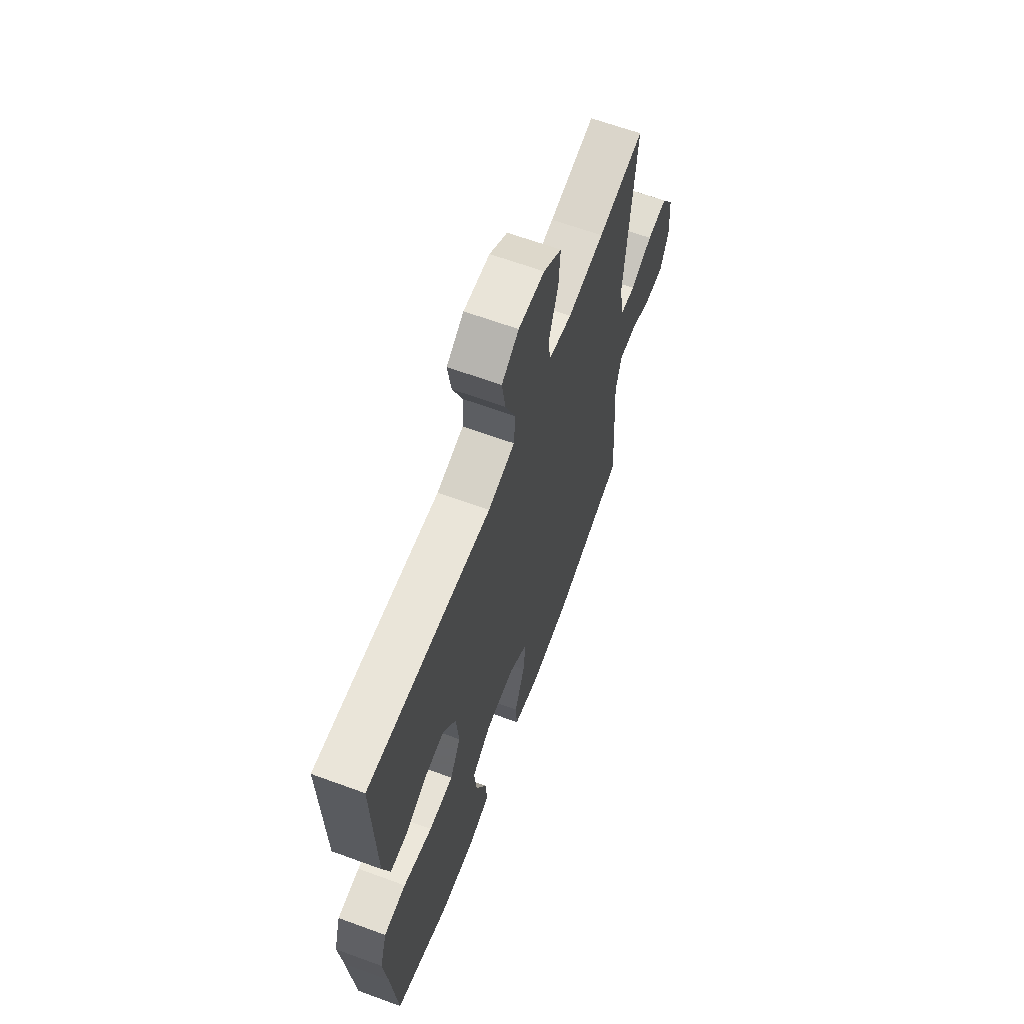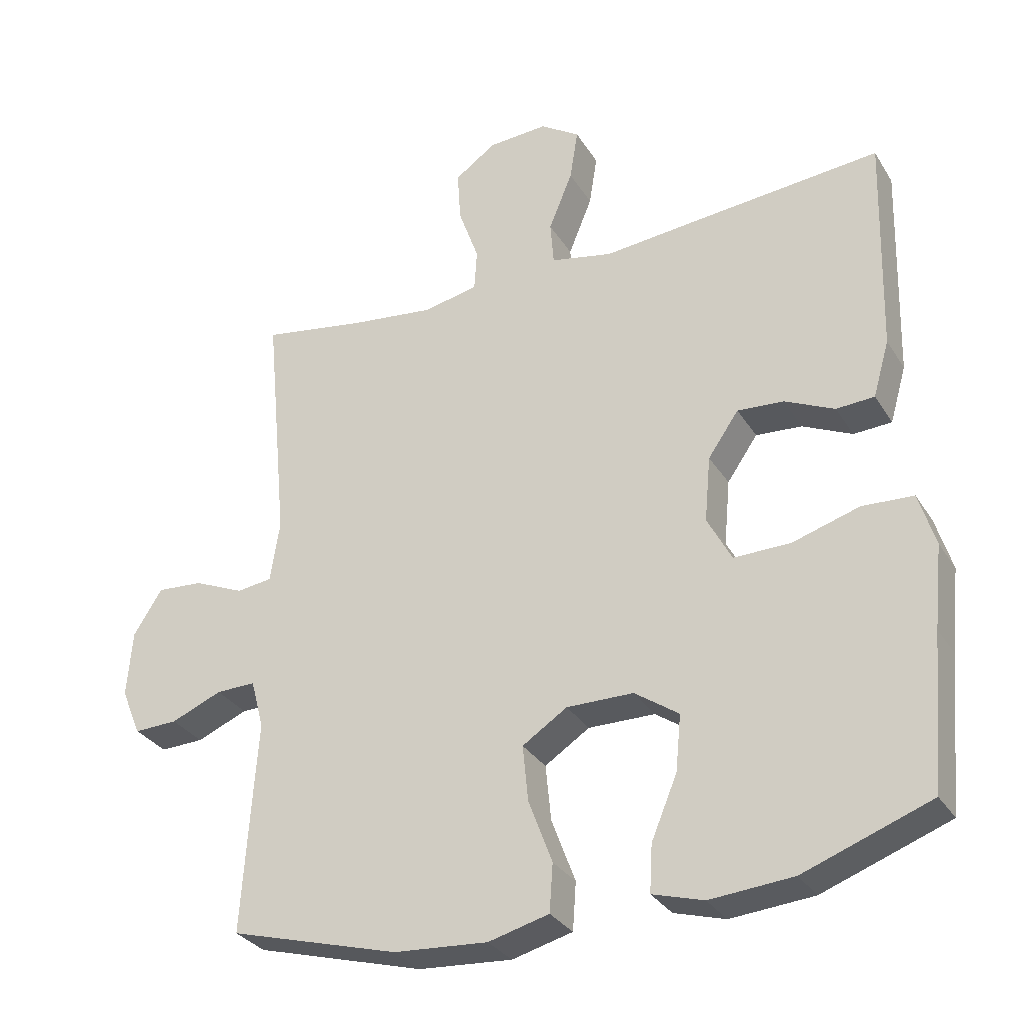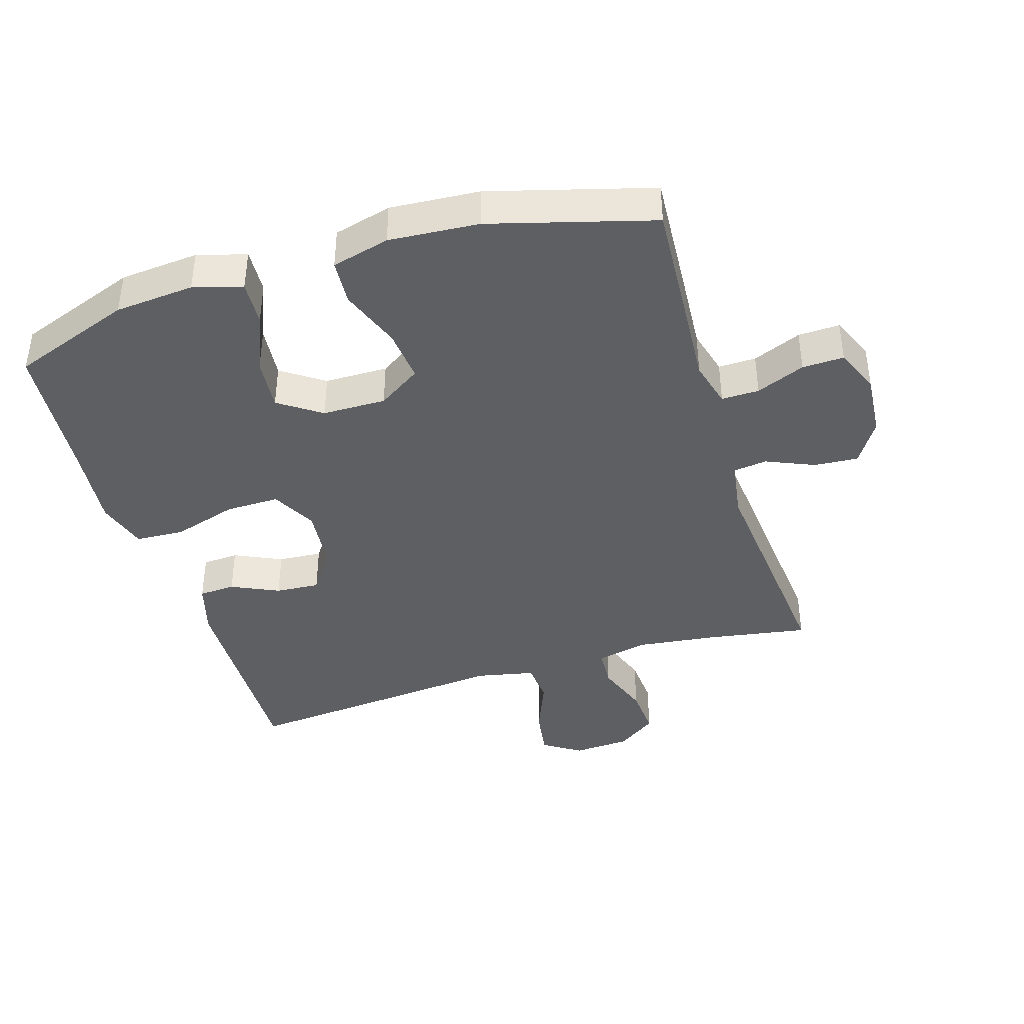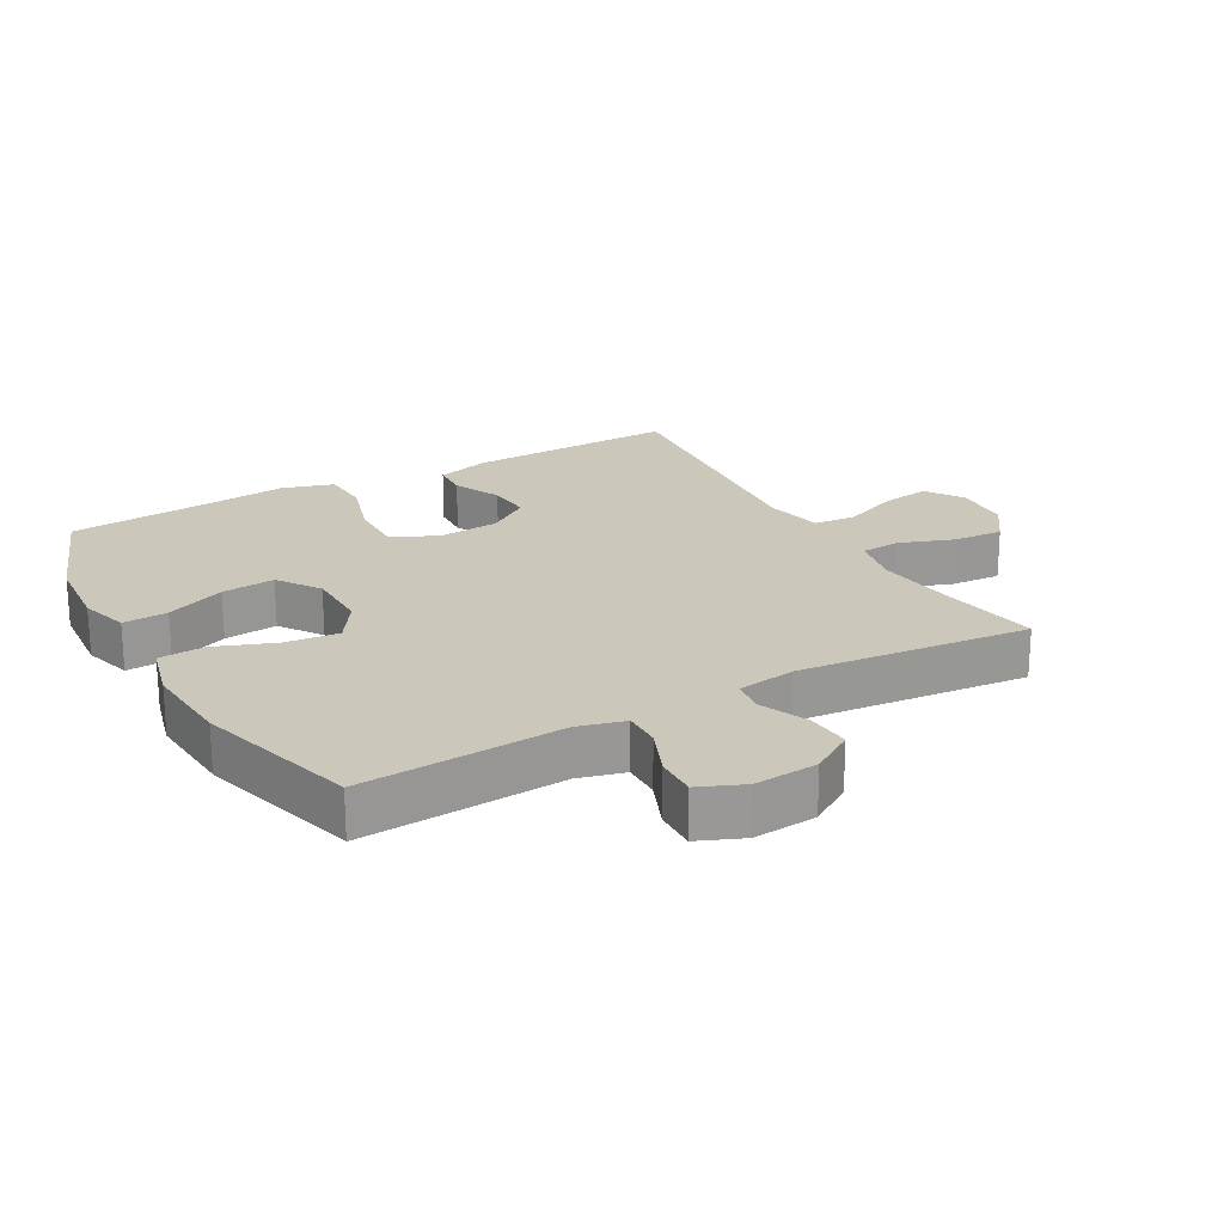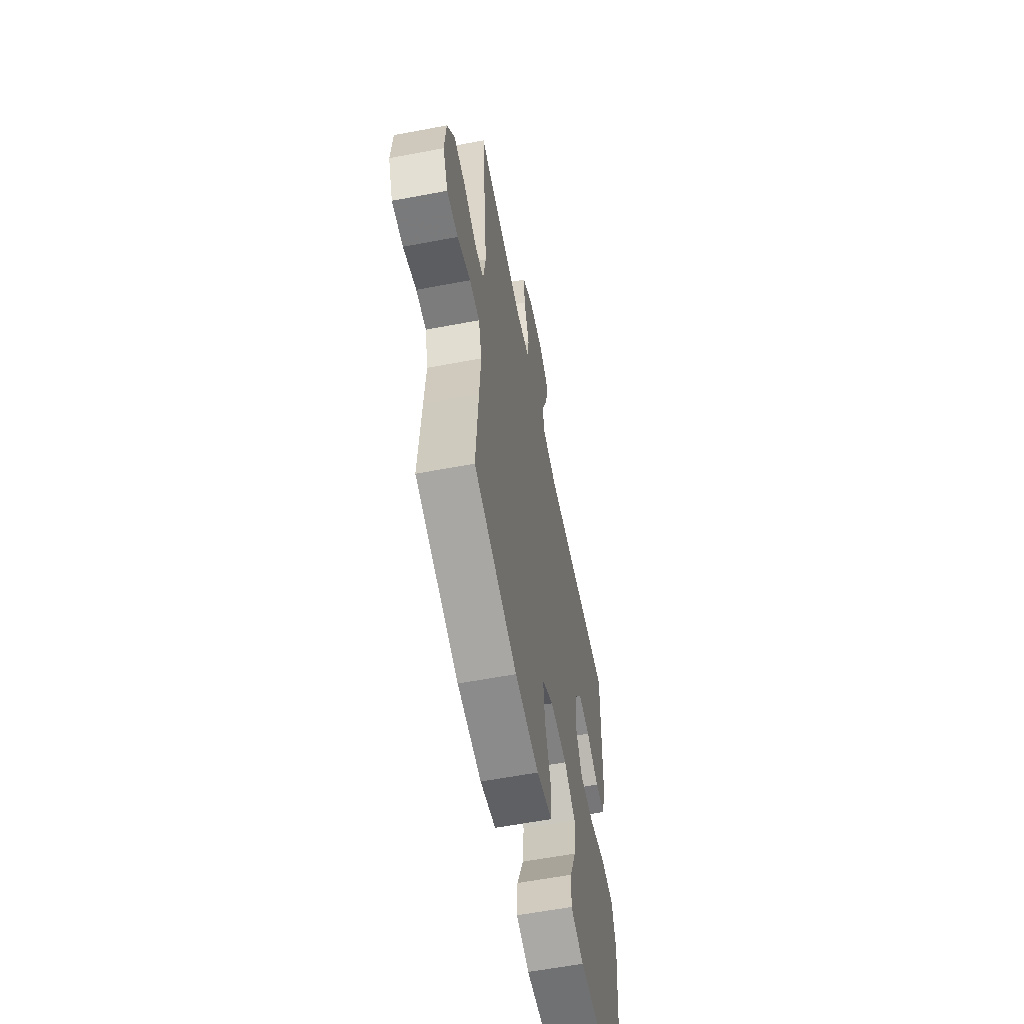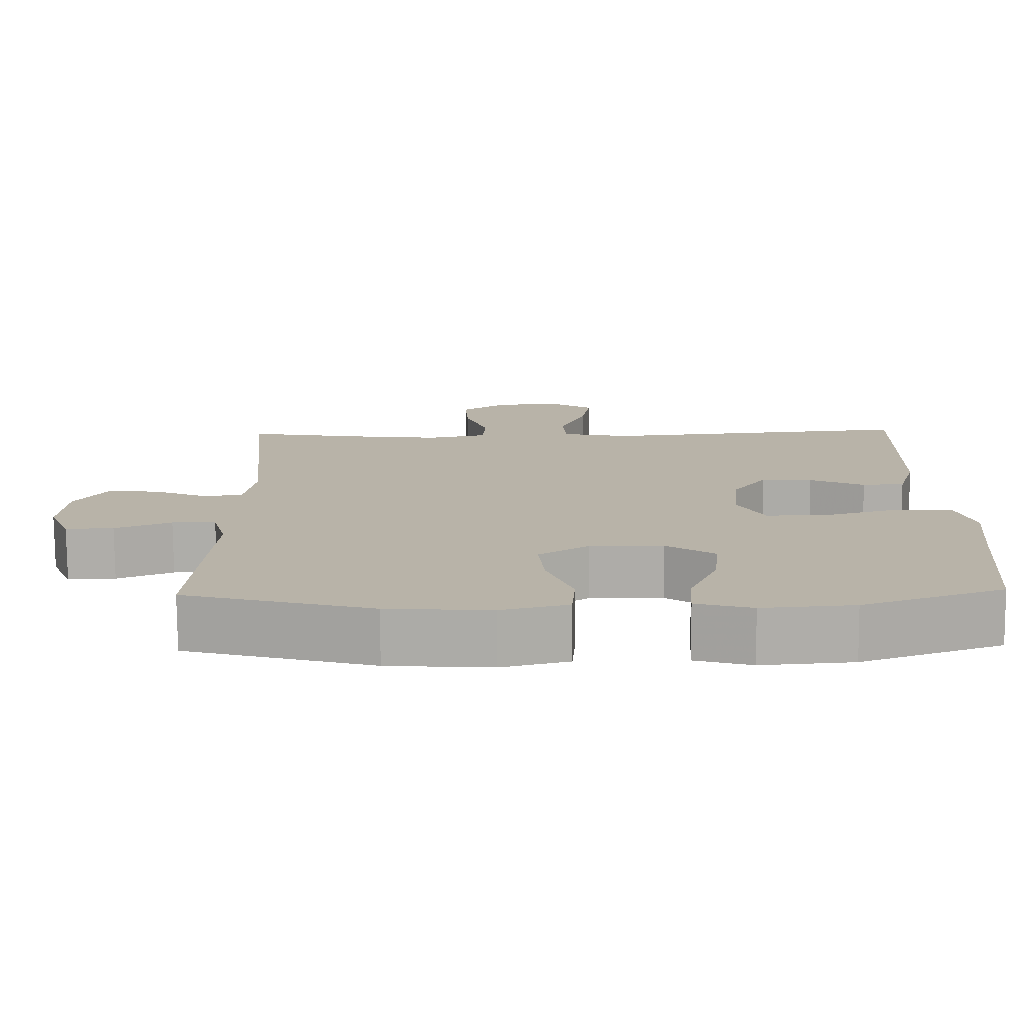
<metadata>
{"format":"obj","ext":"obj","renderer":"f3d","projection":"perspective","resolution":1024,"background":"white","views":[{"elev":64.3,"azim":110.3,"up":"+Z"},{"elev":-31.1,"azim":26.6,"up":"+Z"},{"elev":-40.6,"azim":-162.8,"up":"+Y"},{"elev":21.7,"azim":-119.3,"up":"+Y"},{"elev":-59.8,"azim":-79.0,"up":"+Z"},{"elev":-77.0,"azim":0.4,"up":"+Z"}]}
</metadata>
<code>
v 0.5 0.07 -0.5
v 0.314 0.07 -0.568
v 0.192 0.07 -0.578
v 0.117 0.07 -0.556
v 0.121 0.07 -0.487
v 0.159 0.07 -0.396
v 0.167 0.07 -0.314
v 0.102 0.07 -0.269
v 0.004 0.07 -0.268
v -0.062 0.07 -0.311
v -0.054 0.07 -0.393
v -0.019 0.07 -0.487
v -0.024 0.07 -0.557
v -0.113 0.07 -0.58
v -0.251 0.07 -0.57
v -0.5 0.07 -0.5
v -0.487 0.07 -0.302
v -0.479 0.07 -0.189
v -0.498 0.07 -0.117
v -0.556 0.07 -0.118
v -0.631 0.07 -0.149
v -0.695 0.07 -0.151
v -0.724 0.07 -0.082
v -0.716 0.07 0.016
v -0.674 0.07 0.082
v -0.606 0.07 0.077
v -0.532 0.07 0.045
v -0.48 0.07 0.052
v -0.466 0.07 0.142
v -0.5 0.07 0.5
v -0.345 0.07 0.474
v -0.222 0.07 0.459
v -0.142 0.07 0.476
v -0.138 0.07 0.537
v -0.168 0.07 0.621
v -0.173 0.07 0.698
v -0.112 0.07 0.741
v -0.024 0.07 0.746
v 0.034 0.07 0.708
v 0.022 0.07 0.632
v -0.013 0.07 0.546
v -0.008 0.07 0.481
v 0.083 0.07 0.462
v 0.221 0.07 0.475
v 0.5 0.07 0.5
v 0.491 0.07 0.176
v 0.467 0.07 0.093
v 0.411 0.07 0.09
v 0.338 0.07 0.124
v 0.27 0.07 0.129
v 0.225 0.07 0.064
v 0.216 0.07 -0.033
v 0.252 0.07 -0.101
v 0.335 0.07 -0.1
v 0.434 0.07 -0.07
v 0.509 0.07 -0.074
v 0.533 0.07 -0.153
v 0.52 0.07 -0.275
v 0.5 0 -0.5
v 0.314 0 -0.568
v 0.192 0 -0.578
v 0.117 0 -0.556
v 0.121 0 -0.487
v 0.159 0 -0.396
v 0.167 0 -0.314
v 0.102 0 -0.269
v 0.004 0 -0.268
v -0.062 0 -0.311
v -0.054 0 -0.393
v -0.019 0 -0.487
v -0.024 0 -0.557
v -0.113 0 -0.58
v -0.251 0 -0.57
v -0.5 0 -0.5
v -0.487 0 -0.302
v -0.479 0 -0.189
v -0.498 0 -0.117
v -0.556 0 -0.118
v -0.631 0 -0.149
v -0.695 0 -0.151
v -0.724 0 -0.082
v -0.716 0 0.016
v -0.674 0 0.082
v -0.606 0 0.077
v -0.532 0 0.045
v -0.48 0 0.052
v -0.466 0 0.142
v -0.5 0 0.5
v -0.345 0 0.474
v -0.222 0 0.459
v -0.142 0 0.476
v -0.138 0 0.537
v -0.168 0 0.621
v -0.173 0 0.698
v -0.112 0 0.741
v -0.024 0 0.746
v 0.034 0 0.708
v 0.022 0 0.632
v -0.013 0 0.546
v -0.008 0 0.481
v 0.083 0 0.462
v 0.221 0 0.475
v 0.5 0 0.5
v 0.491 0 0.176
v 0.467 0 0.093
v 0.411 0 0.09
v 0.338 0 0.124
v 0.27 0 0.129
v 0.225 0 0.064
v 0.216 0 -0.033
v 0.252 0 -0.101
v 0.335 0 -0.1
v 0.434 0 -0.07
v 0.509 0 -0.074
v 0.533 0 -0.153
v 0.52 0 -0.275
f 56 57 58
f 55 56 58
f 54 55 58
f 2 3 4
f 1 2 4
f 58 1 4
f 54 58 4
f 53 54 4
f 47 48 49
f 46 47 49
f 45 46 49
f 44 45 49
f 43 44 49
f 42 43 49 50
f 39 40 41
f 38 39 41
f 37 38 41
f 36 37 41
f 35 36 41
f 34 35 41
f 33 34 41 42
f 42 50 51
f 33 42 51
f 32 33 51
f 29 30 31
f 32 51 52
f 31 32 52
f 29 31 52
f 28 29 52
f 25 26 27
f 24 25 27
f 23 24 27
f 22 23 27
f 21 22 27
f 20 21 27
f 16 17 18
f 15 16 18
f 14 15 18
f 13 14 18
f 12 13 18
f 11 12 18
f 10 11 18 19
f 9 10 19
f 8 9 19
f 4 5 6
f 53 4 6
f 53 6 7
f 28 52 53
f 27 28 53
f 20 27 53
f 19 20 53
f 8 19 53
f 7 8 53
f 116 115 114
f 116 114 113
f 116 113 112
f 62 61 60
f 62 60 59
f 62 59 116
f 62 116 112
f 62 112 111
f 107 106 105
f 107 105 104
f 107 104 103
f 107 103 102
f 107 102 101
f 108 107 101 100
f 99 98 97
f 99 97 96
f 99 96 95
f 99 95 94
f 99 94 93
f 99 93 92
f 100 99 92 91
f 109 108 100
f 109 100 91
f 109 91 90
f 89 88 87
f 110 109 90
f 110 90 89
f 110 89 87
f 110 87 86
f 85 84 83
f 85 83 82
f 85 82 81
f 85 81 80
f 85 80 79
f 85 79 78
f 76 75 74
f 76 74 73
f 76 73 72
f 76 72 71
f 76 71 70
f 76 70 69
f 77 76 69 68
f 77 68 67
f 77 67 66
f 64 63 62
f 64 62 111
f 65 64 111
f 111 110 86
f 111 86 85
f 111 85 78
f 111 78 77
f 111 77 66
f 111 66 65
f 1 59 60 2
f 2 60 61 3
f 3 61 62 4
f 4 62 63 5
f 5 63 64 6
f 6 64 65 7
f 7 65 66 8
f 8 66 67 9
f 9 67 68 10
f 10 68 69 11
f 11 69 70 12
f 12 70 71 13
f 13 71 72 14
f 14 72 73 15
f 15 73 74 16
f 16 74 75 17
f 17 75 76 18
f 18 76 77 19
f 19 77 78 20
f 20 78 79 21
f 21 79 80 22
f 22 80 81 23
f 23 81 82 24
f 24 82 83 25
f 25 83 84 26
f 26 84 85 27
f 27 85 86 28
f 28 86 87 29
f 29 87 88 30
f 30 88 89 31
f 31 89 90 32
f 32 90 91 33
f 33 91 92 34
f 34 92 93 35
f 35 93 94 36
f 36 94 95 37
f 37 95 96 38
f 38 96 97 39
f 39 97 98 40
f 40 98 99 41
f 41 99 100 42
f 42 100 101 43
f 43 101 102 44
f 44 102 103 45
f 45 103 104 46
f 46 104 105 47
f 47 105 106 48
f 48 106 107 49
f 49 107 108 50
f 50 108 109 51
f 51 109 110 52
f 52 110 111 53
f 53 111 112 54
f 54 112 113 55
f 55 113 114 56
f 56 114 115 57
f 57 115 116 58
f 58 116 59 1

</code>
